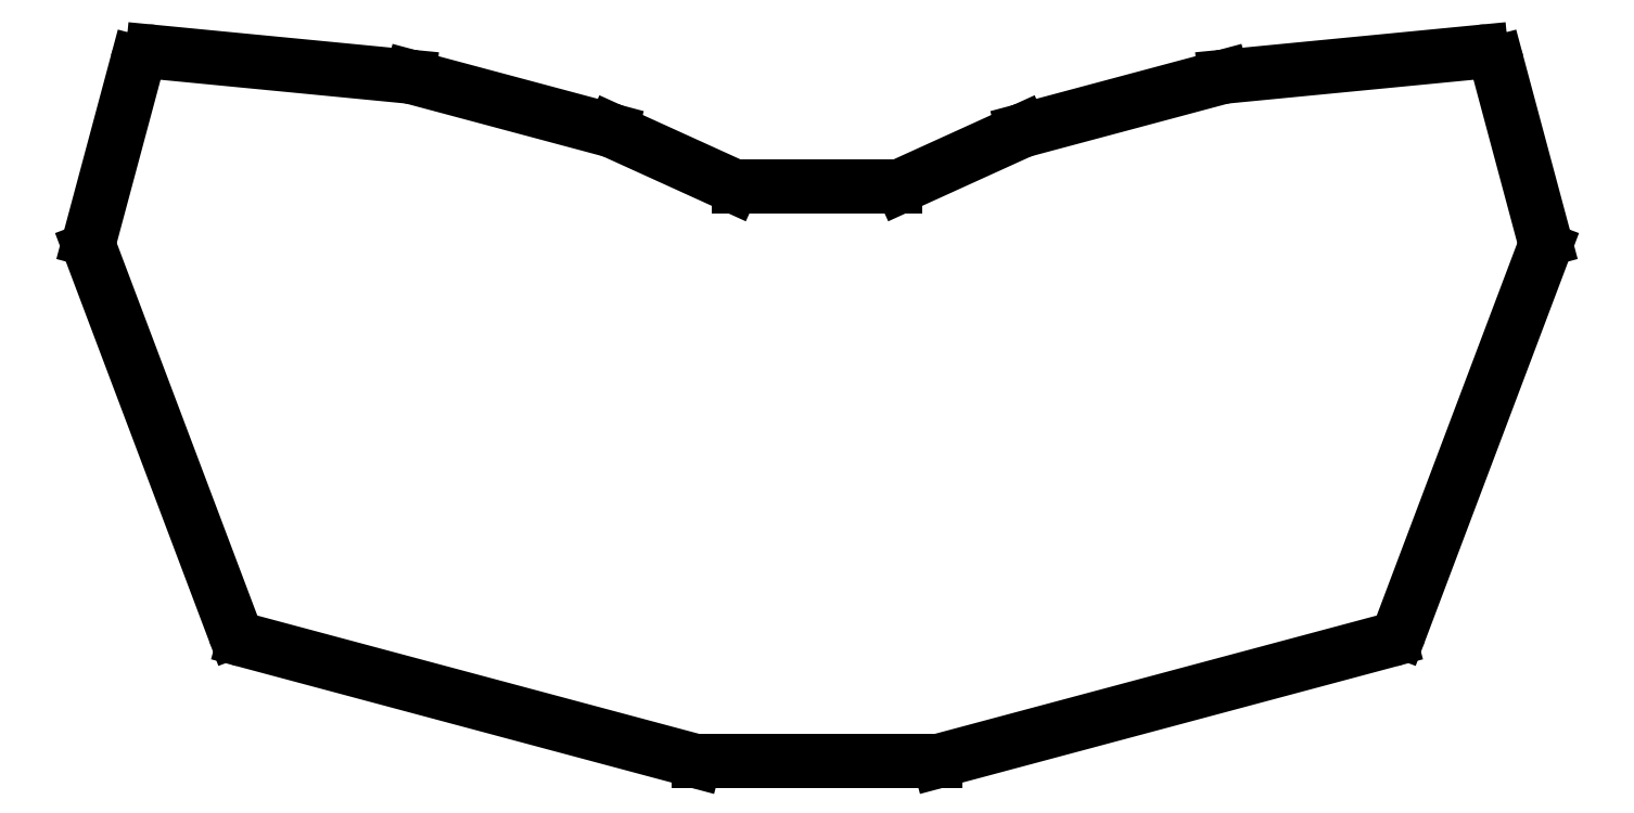
<metadata>
{"format":"dxf","ext":"dxf","renderer":"ezdxf+matplotlib","layout":"modelspace","background":"white","min_lineweight":24,"dpi":150}
</metadata>
<code>
0
SECTION
2
ENTITIES
0
LINE
8
0
10
73.3
20
-183.9
11
53.92
21
-132.5
0
LINE
8
0
10
53.86
20
-131.3
11
60.24
21
-107.4
0
LINE
8
0
10
62.37
20
-106
11
96.84
21
-109.3
0
LINE
8
0
10
97.17
20
-109.4
11
123.9
21
-116.5
0
LINE
8
0
10
124.2
20
-116.6
11
140.3
21
-124
0
LINE
8
0
10
141.1
20
-124.1
11
162.2
21
-124.1
0
LINE
8
0
10
163
20
-124
11
179.1
21
-116.6
0
LINE
8
0
10
179.4
20
-116.5
11
206.1
21
-109.4
0
LINE
8
0
10
206.5
20
-109.3
11
240.9
21
-106
0
LINE
8
0
10
243.1
20
-107.4
11
249.4
21
-131.3
0
LINE
8
0
10
249.4
20
-132.5
11
230
21
-183.9
0
LINE
8
0
10
228.6
20
-185.1
11
168.1
21
-201.4
0
LINE
8
0
10
167.5
20
-201.4
11
135.7
21
-201.4
0
LINE
8
0
10
135.2
20
-201.4
11
74.66
21
-185.1
0
ARC
8
0
10
55.79
20
-131.8
40
2
50
165
51
200.7
0
ARC
8
0
10
62.18
20
-108
40
2
50
84.46
51
165
0
ARC
8
0
10
96.65
20
-111.3
40
2
50
75
51
84.46
0
ARC
8
0
10
123.4
20
-118.5
40
2
50
65.54
51
75
0
ARC
8
0
10
141.1
20
-122.1
40
2
50
245.5
51
270
0
ARC
8
0
10
162.2
20
-122.1
40
2
50
270
51
294.5
0
ARC
8
0
10
179.9
20
-118.5
40
2
50
105
51
114.5
0
ARC
8
0
10
206.6
20
-111.3
40
2
50
95.54
51
105
0
ARC
8
0
10
241.1
20
-108
40
2
50
15
51
95.54
0
ARC
8
0
10
247.5
20
-131.8
40
2
50
339.3
51
15
0
ARC
8
0
10
228.1
20
-183.2
40
2
50
285
51
339.3
0
ARC
8
0
10
167.5
20
-199.4
40
2
50
270
51
285
0
ARC
8
0
10
135.7
20
-199.4
40
2
50
255
51
270
0
ARC
8
0
10
75.17
20
-183.2
40
2
50
200.7
51
255
0
ENDSEC
0
EOF

</code>
